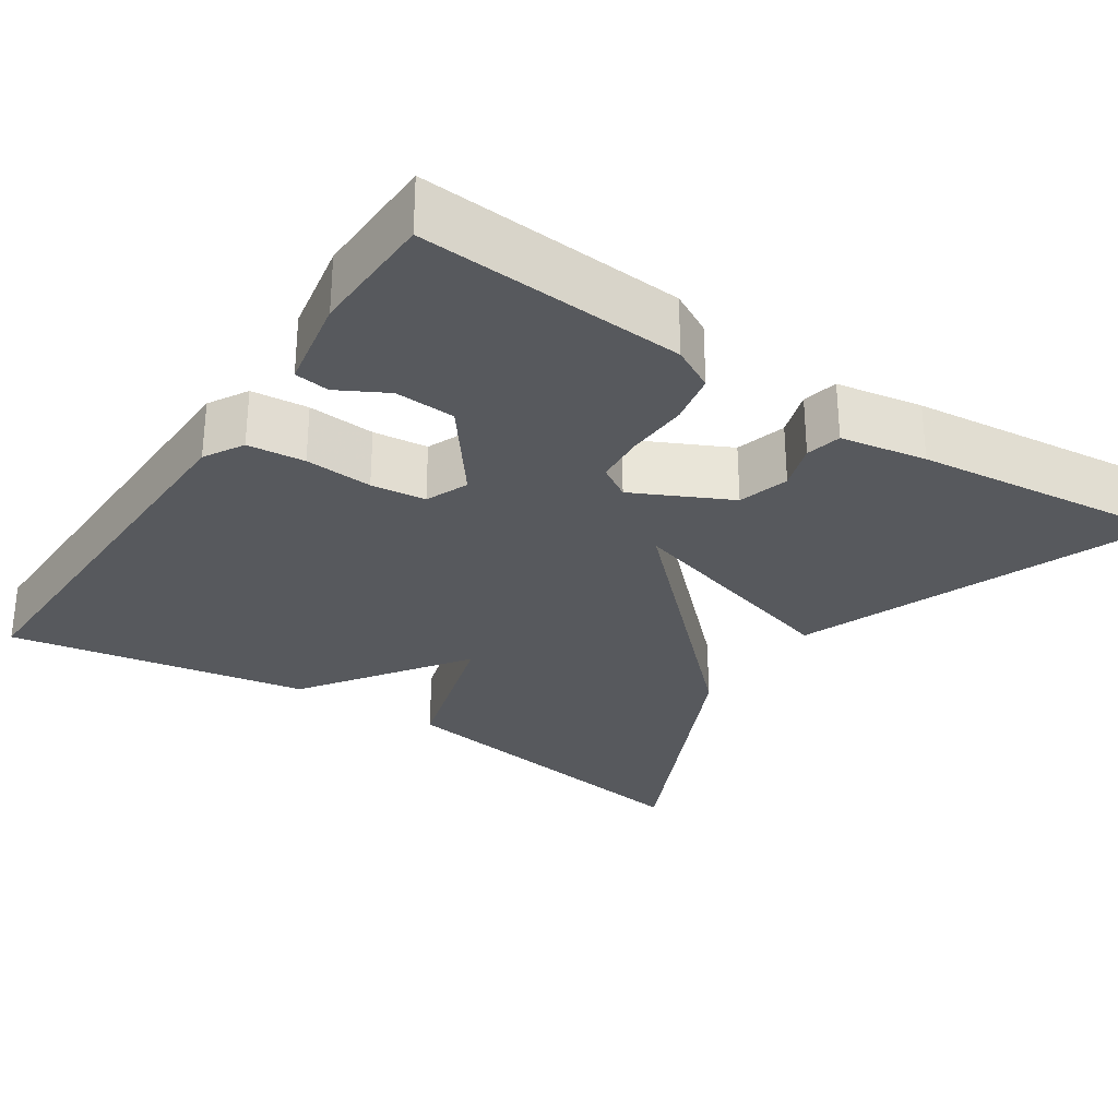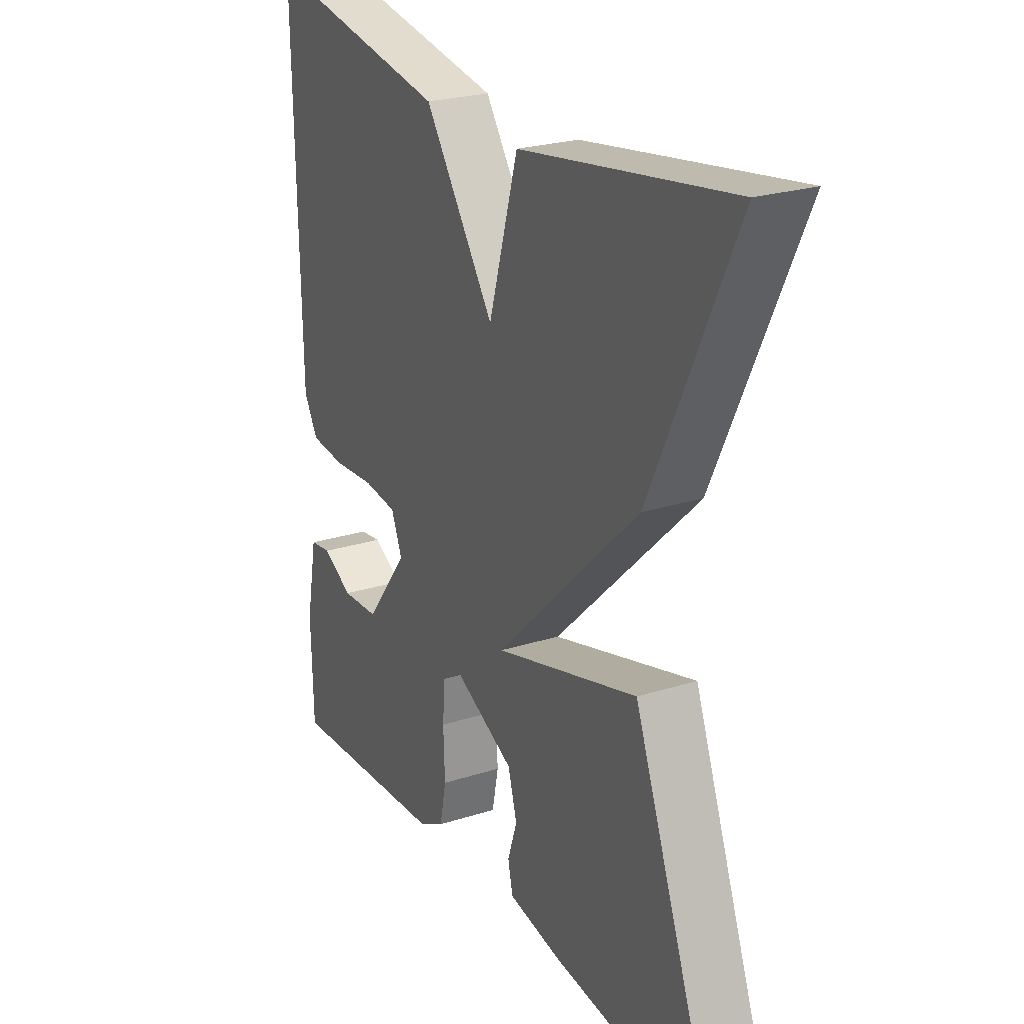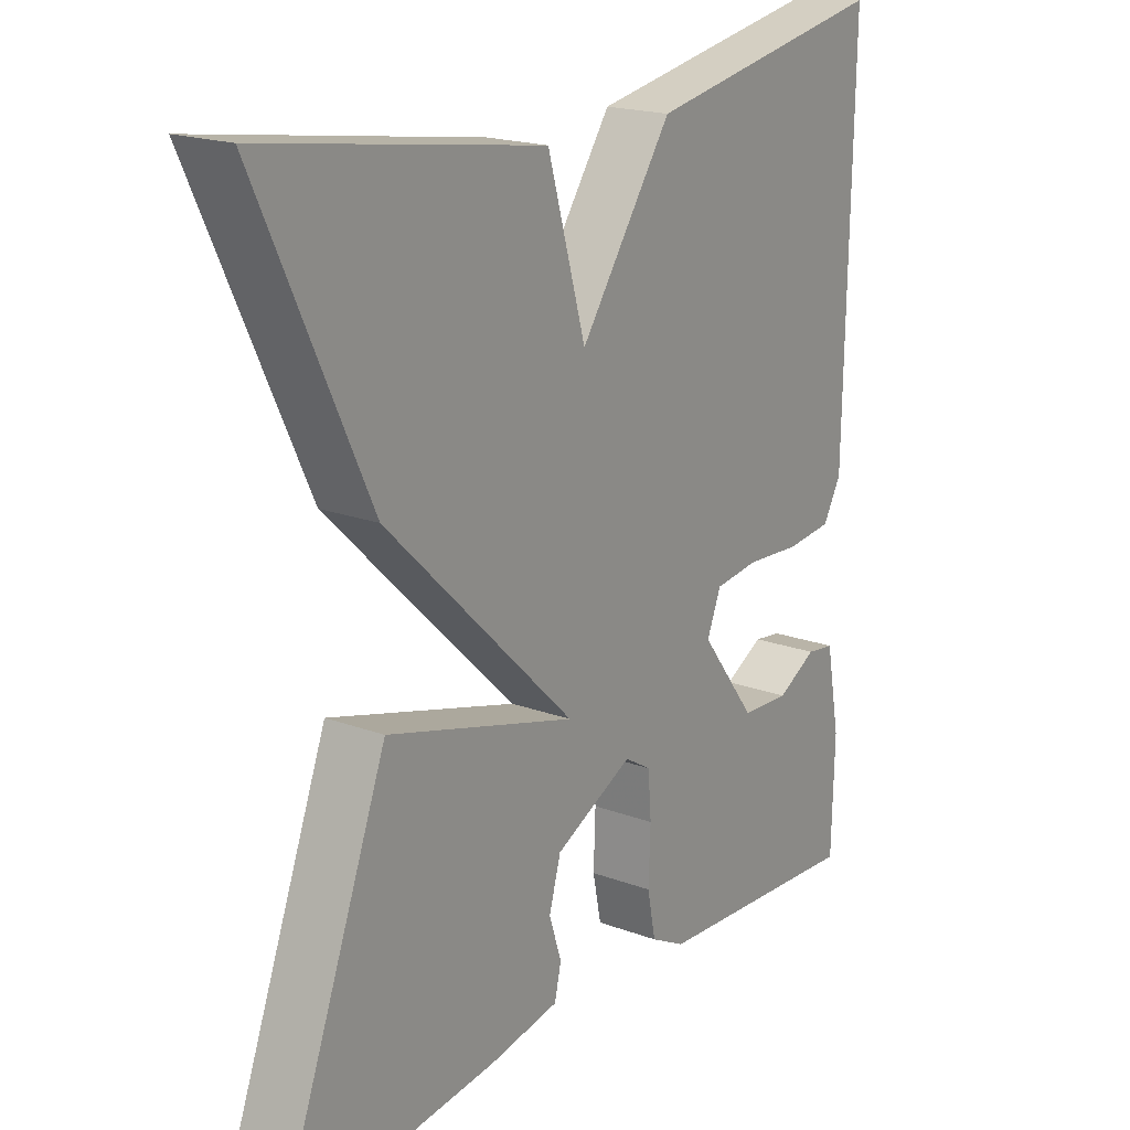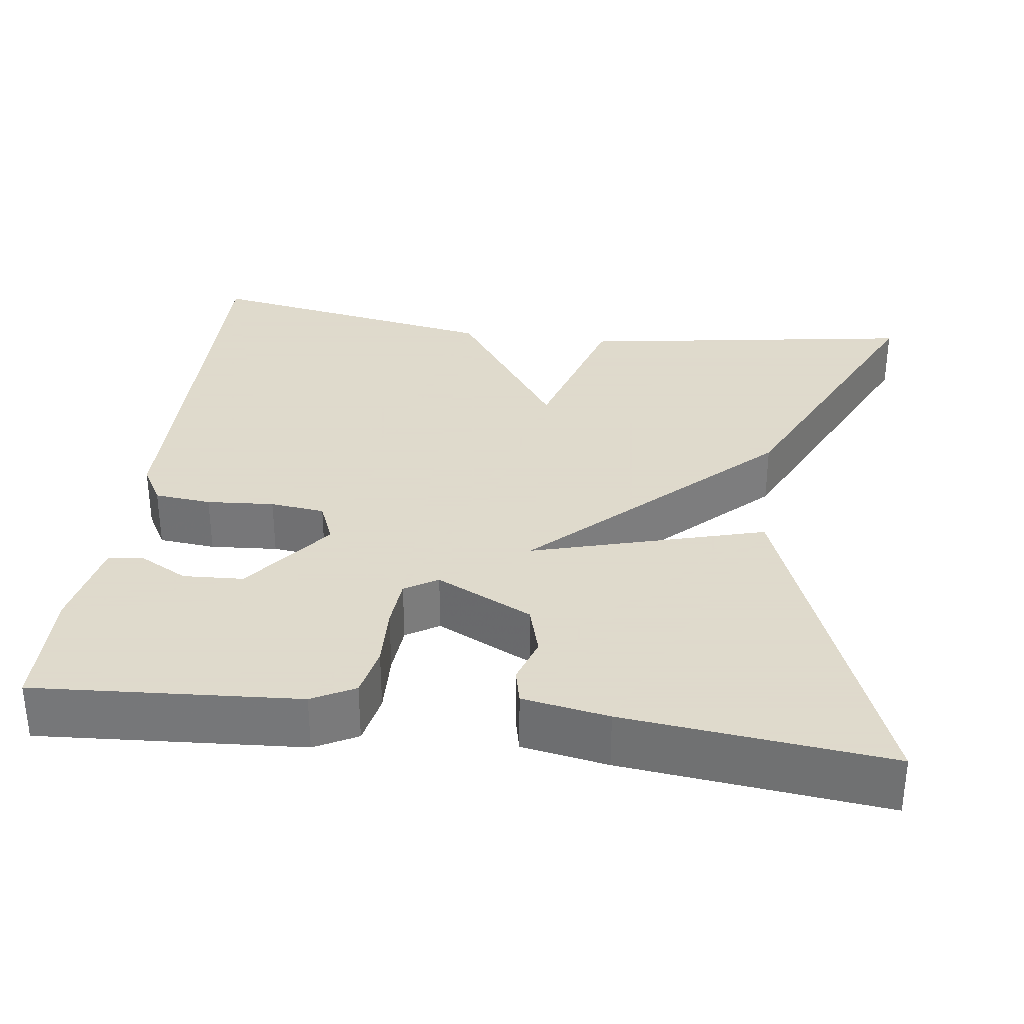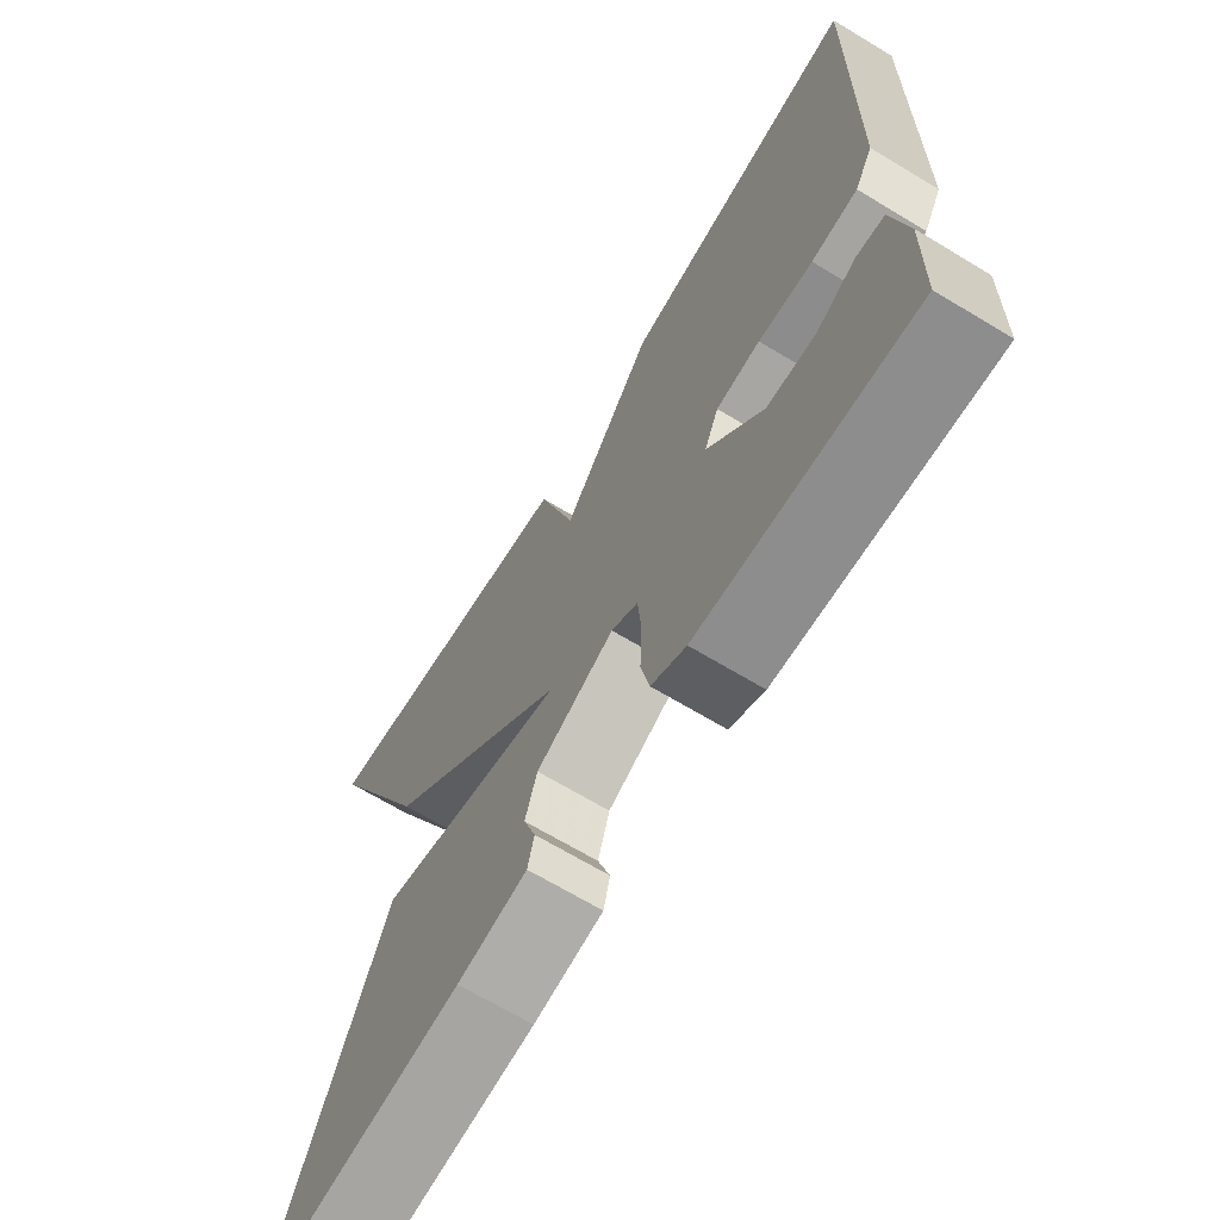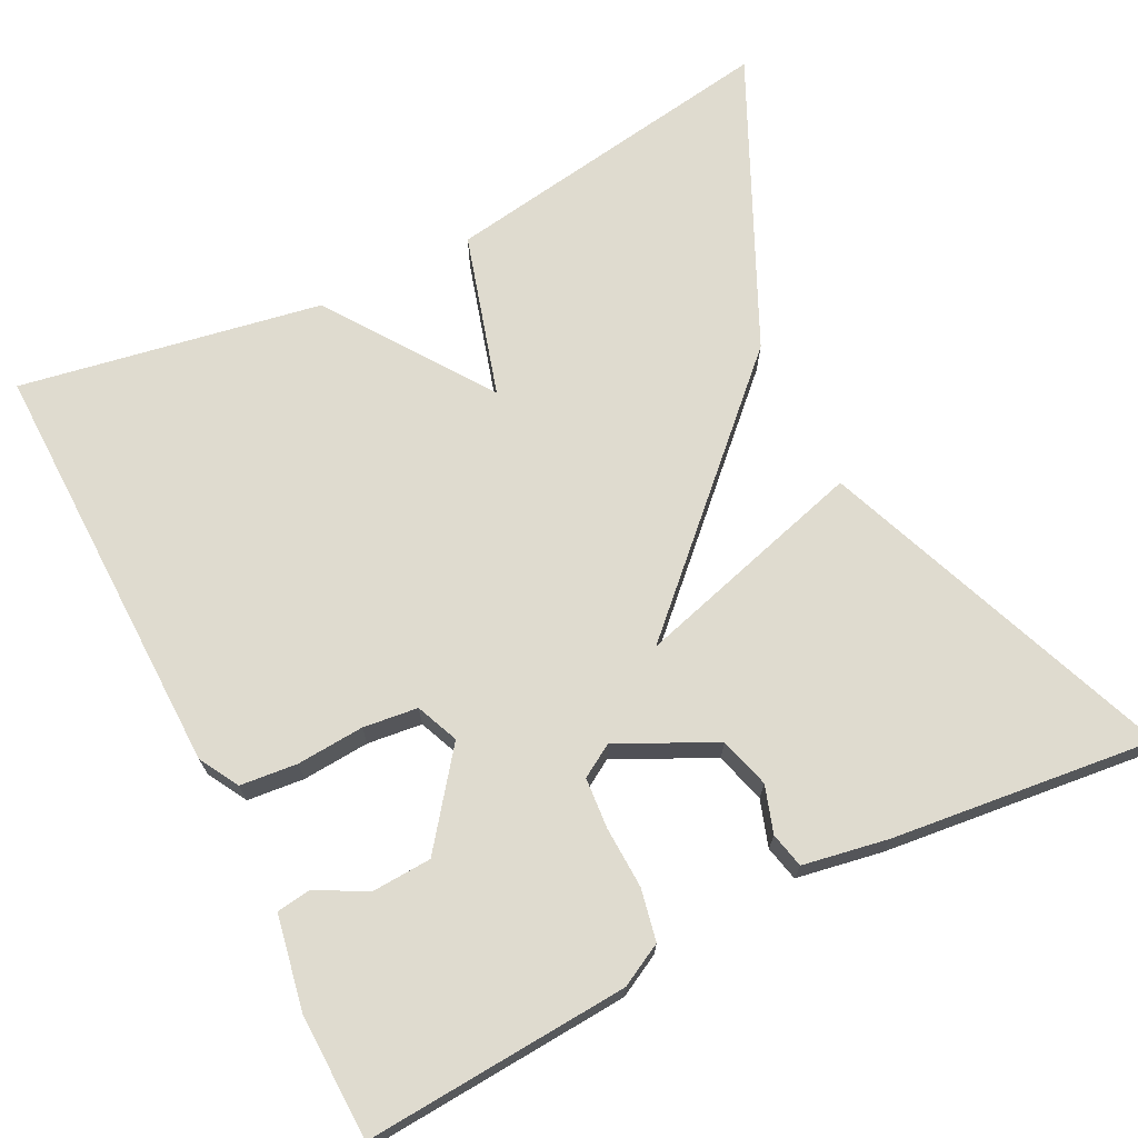
<metadata>
{"format":"obj","ext":"obj","renderer":"f3d","projection":"perspective","resolution":1024,"background":"white","views":[{"elev":-29.0,"azim":146.3,"up":"+Y"},{"elev":24.4,"azim":-117.6,"up":"+Z"},{"elev":19.2,"azim":-55.2,"up":"+Z"},{"elev":32.4,"azim":-172.4,"up":"+Y"},{"elev":-68.1,"azim":58.9,"up":"+Z"},{"elev":70.5,"azim":153.3,"up":"+Y"}]}
</metadata>
<code>
v -0.5 0.07 -0.5
v -0.331 0.07 -0.059
v -0.04 0.07 -0.142
v -0.331 0.07 0.141
v -0.5 0.07 0.5
v -0.075 0.07 0.433
v -0.016 0.07 0.231
v 0.125 0.07 0.433
v 0.5 0.07 0.5
v 0.49 0.07 -0.027
v 0.462 0.07 -0.076
v 0.391 0.07 -0.083
v 0.307 0.07 -0.077
v 0.239 0.07 -0.085
v 0.217 0.07 -0.138
v 0.303 0.07 -0.251
v 0.378 0.07 -0.255
v 0.439 0.07 -0.222
v 0.482 0.07 -0.228
v 0.504 0.07 -0.344
v 0.5 0.07 -0.5
v 0.172 0.07 -0.478
v 0.119 0.07 -0.45
v 0.106 0.07 -0.386
v 0.109 0.07 -0.309
v 0.104 0.07 -0.246
v 0.063 0.07 -0.221
v -0.057 0.07 -0.28
v -0.075 0.07 -0.343
v -0.056 0.07 -0.401
v -0.066 0.07 -0.445
v -0.173 0.07 -0.464
v -0.5 0 -0.5
v -0.331 0 -0.059
v -0.04 0 -0.142
v -0.331 0 0.141
v -0.5 0 0.5
v -0.075 0 0.433
v -0.016 0 0.231
v 0.125 0 0.433
v 0.5 0 0.5
v 0.49 0 -0.027
v 0.462 0 -0.076
v 0.391 0 -0.083
v 0.307 0 -0.077
v 0.239 0 -0.085
v 0.217 0 -0.138
v 0.303 0 -0.251
v 0.378 0 -0.255
v 0.439 0 -0.222
v 0.482 0 -0.228
v 0.504 0 -0.344
v 0.5 0 -0.5
v 0.172 0 -0.478
v 0.119 0 -0.45
v 0.106 0 -0.386
v 0.109 0 -0.309
v 0.104 0 -0.246
v 0.063 0 -0.221
v -0.057 0 -0.28
v -0.075 0 -0.343
v -0.056 0 -0.401
v -0.066 0 -0.445
v -0.173 0 -0.464
f 32 1 2
f 31 32 2
f 30 31 2
f 29 30 2
f 28 29 2 3
f 27 28 3
f 5 6 7
f 4 5 7
f 3 4 7
f 27 3 7
f 26 27 7
f 23 24 25
f 22 23 25
f 21 22 25
f 20 21 25
f 20 25 26
f 17 18 19 20
f 16 17 20 26
f 15 16 26
f 26 7 8
f 15 26 8
f 14 15 8
f 11 12 13
f 10 11 13
f 9 10 13
f 8 9 13
f 8 13 14
f 34 33 64
f 34 64 63
f 34 63 62
f 34 62 61
f 35 34 61 60
f 35 60 59
f 39 38 37
f 39 37 36
f 39 36 35
f 39 35 59
f 39 59 58
f 57 56 55
f 57 55 54
f 57 54 53
f 57 53 52
f 58 57 52
f 52 51 50 49
f 58 52 49 48
f 58 48 47
f 40 39 58
f 40 58 47
f 40 47 46
f 45 44 43
f 45 43 42
f 45 42 41
f 45 41 40
f 46 45 40
f 1 33 34 2
f 2 34 35 3
f 3 35 36 4
f 4 36 37 5
f 5 37 38 6
f 6 38 39 7
f 7 39 40 8
f 8 40 41 9
f 9 41 42 10
f 10 42 43 11
f 11 43 44 12
f 12 44 45 13
f 13 45 46 14
f 14 46 47 15
f 15 47 48 16
f 16 48 49 17
f 17 49 50 18
f 18 50 51 19
f 19 51 52 20
f 20 52 53 21
f 21 53 54 22
f 22 54 55 23
f 23 55 56 24
f 24 56 57 25
f 25 57 58 26
f 26 58 59 27
f 27 59 60 28
f 28 60 61 29
f 29 61 62 30
f 30 62 63 31
f 31 63 64 32
f 32 64 33 1

</code>
